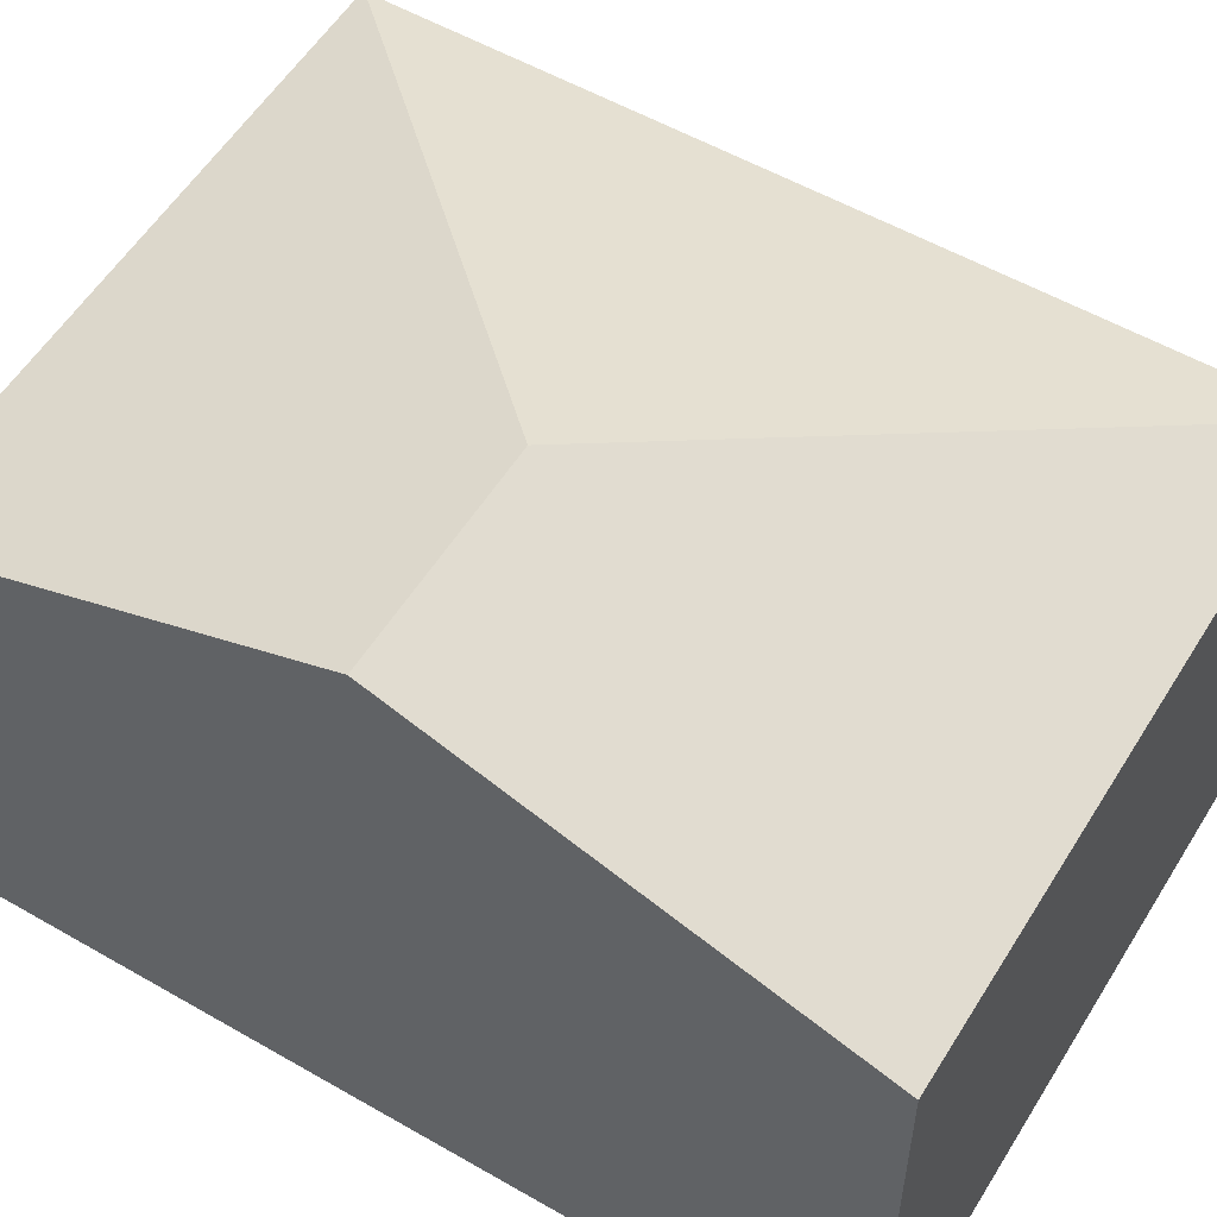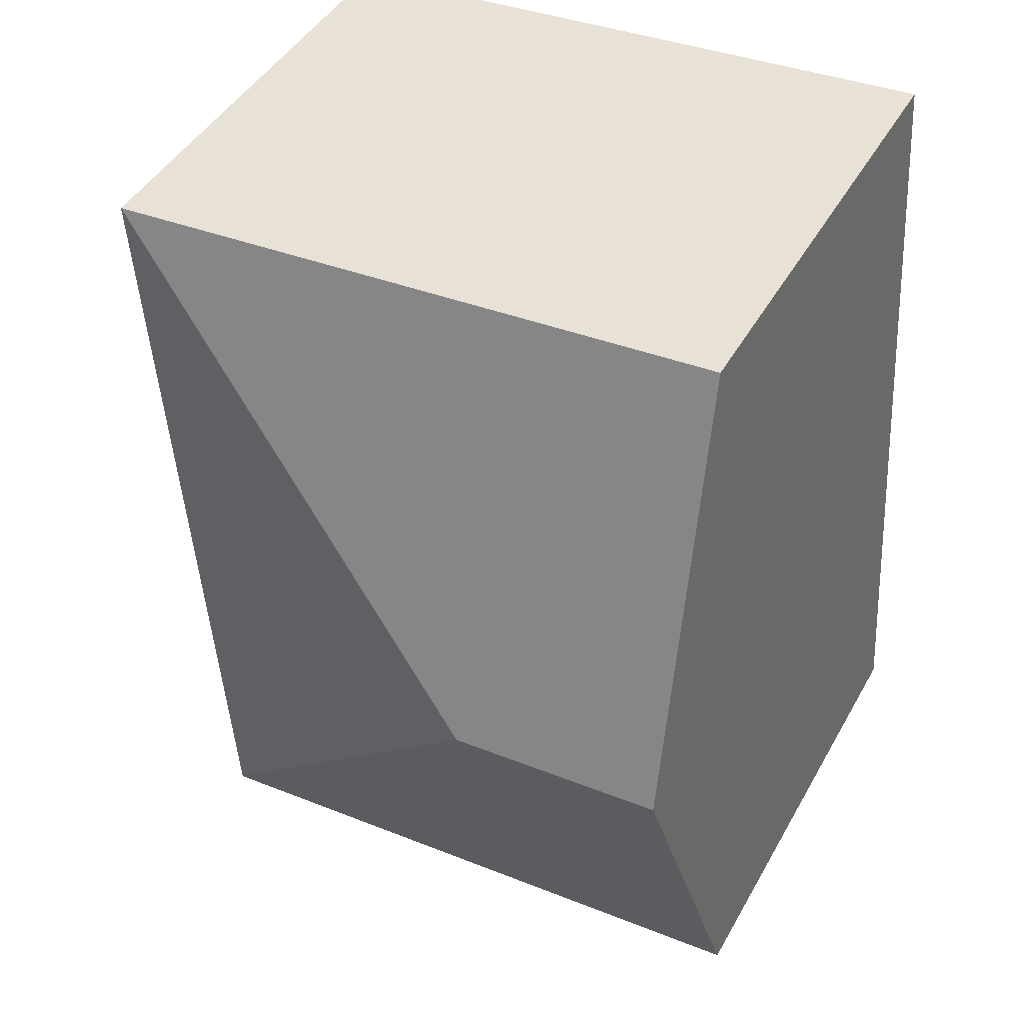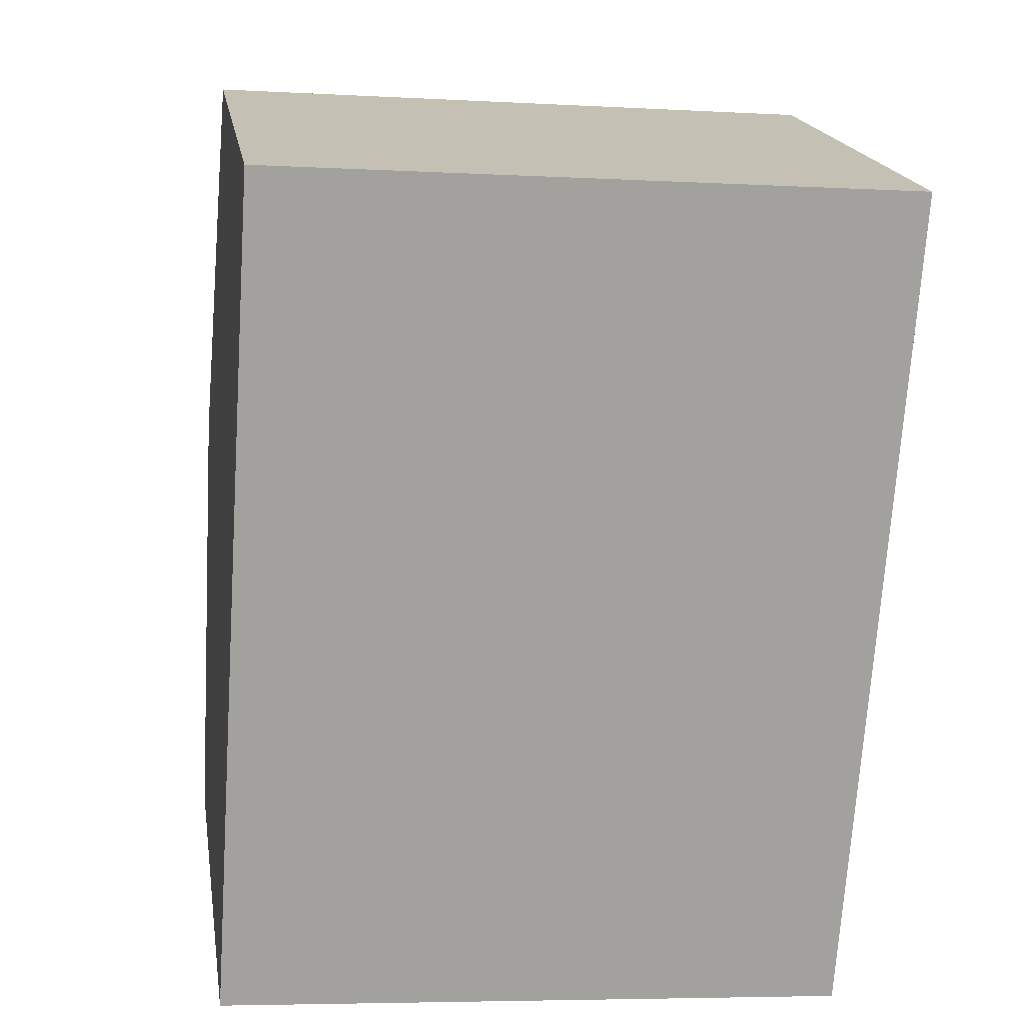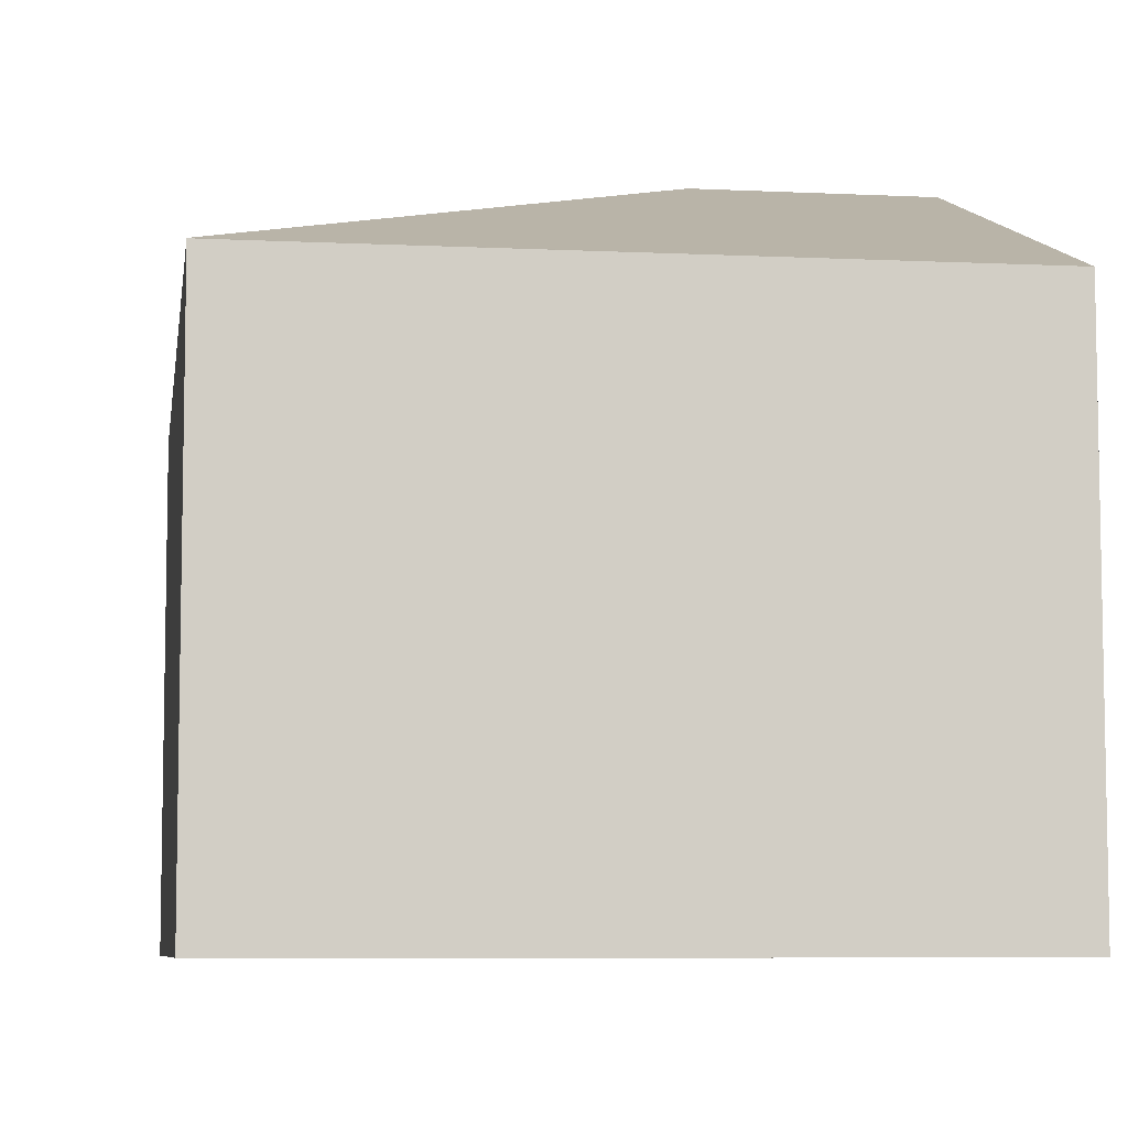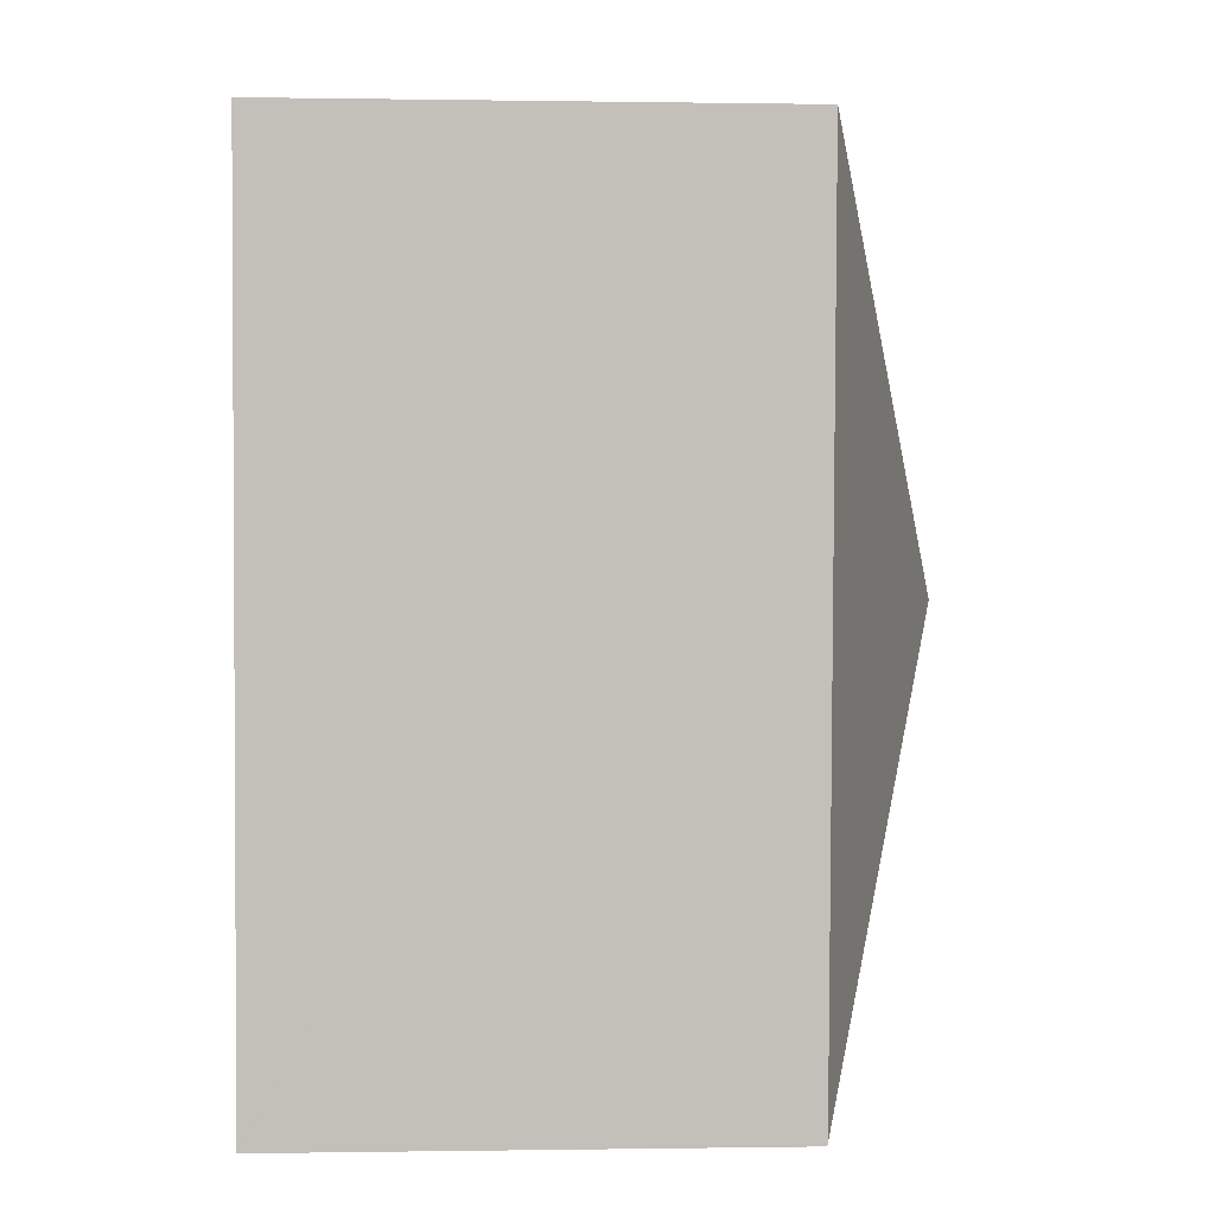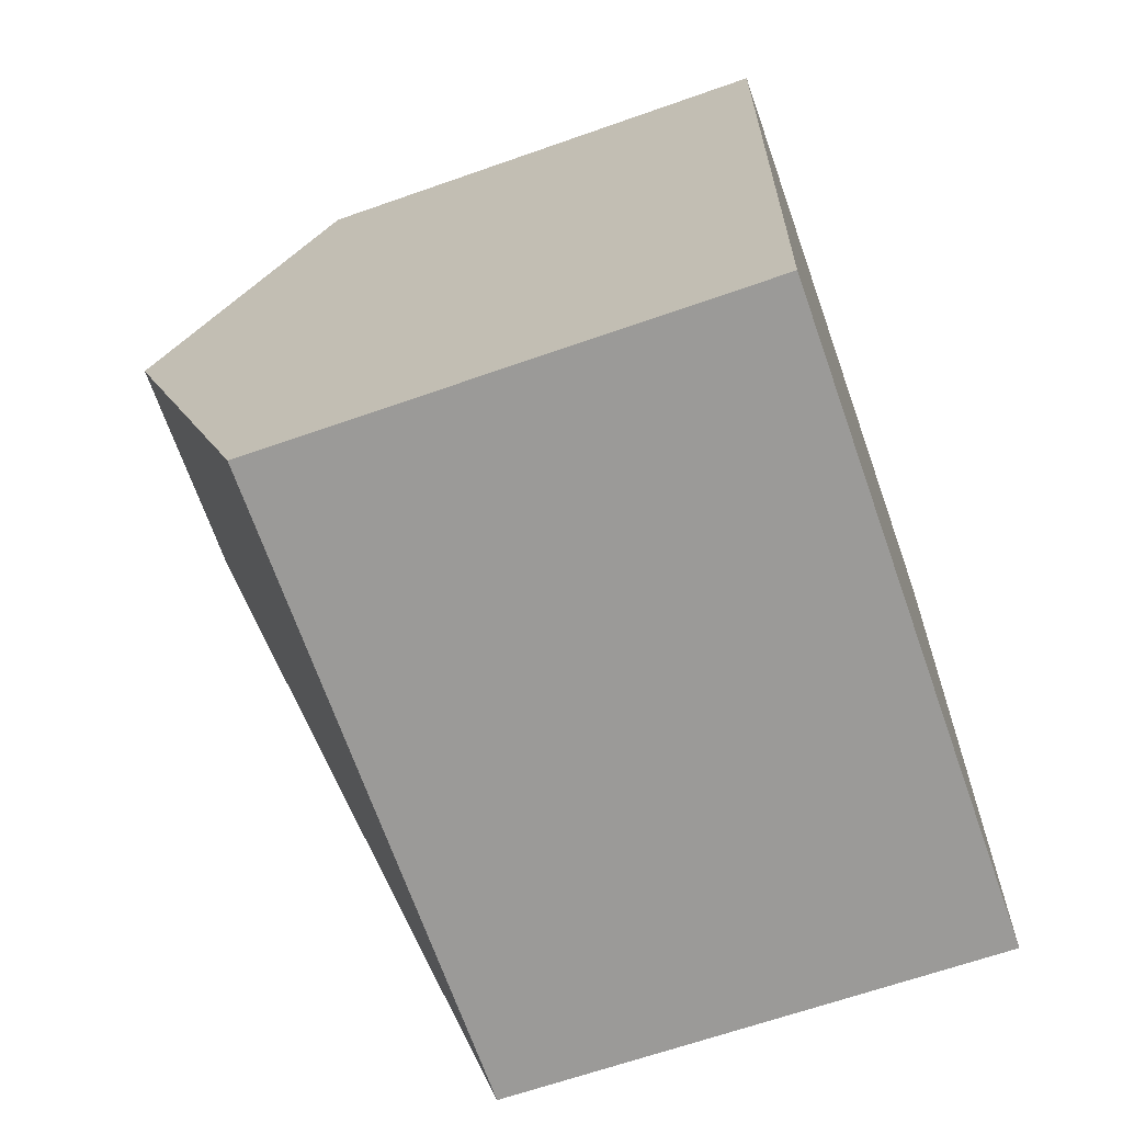
<metadata>
{"format":"obj","ext":"obj","renderer":"f3d","projection":"perspective","resolution":1024,"background":"white","views":[{"elev":55.1,"azim":-54.9,"up":"+Y"},{"elev":44.4,"azim":-152.4,"up":"+Z"},{"elev":18.4,"azim":-9.1,"up":"+Z"},{"elev":-7.2,"azim":175.8,"up":"+Y"},{"elev":-0.3,"azim":86.5,"up":"+Z"},{"elev":-65.4,"azim":-70.5,"up":"+Z"}]}
</metadata>
<code>
v  1.495 3.944 2.502
v  0.342 2.985 5.2
v  4.284 2.985 4.936
v  0.17 3.944 2.591
v  3.924 2.985 -0.281
v  0 2.991 1.831e-16
v  3.923 2.98 -0.295
v  0 0 0
v  3.923 1.806e-17 -0.295
v  0.17 -1.587e-16 2.591
v  0.342 -3.184e-16 5.2
v  4.284 -3.022e-16 4.936
v  3.924 1.721e-17 -0.281
g defaultobject
f 1 2 3
f 2 1 4
f 1 3 5
f 6 5 7
f 5 6 1
f 1 6 4
f 7 8 6
f 8 7 9
f 8 4 6
f 4 8 2
f 2 8 10
f 2 10 11
f 11 3 2
f 3 11 12
f 5 9 7
f 9 5 3
f 9 3 13
f 13 3 12
f 10 12 11
f 12 10 8
f 12 8 9
f 12 9 13

</code>
